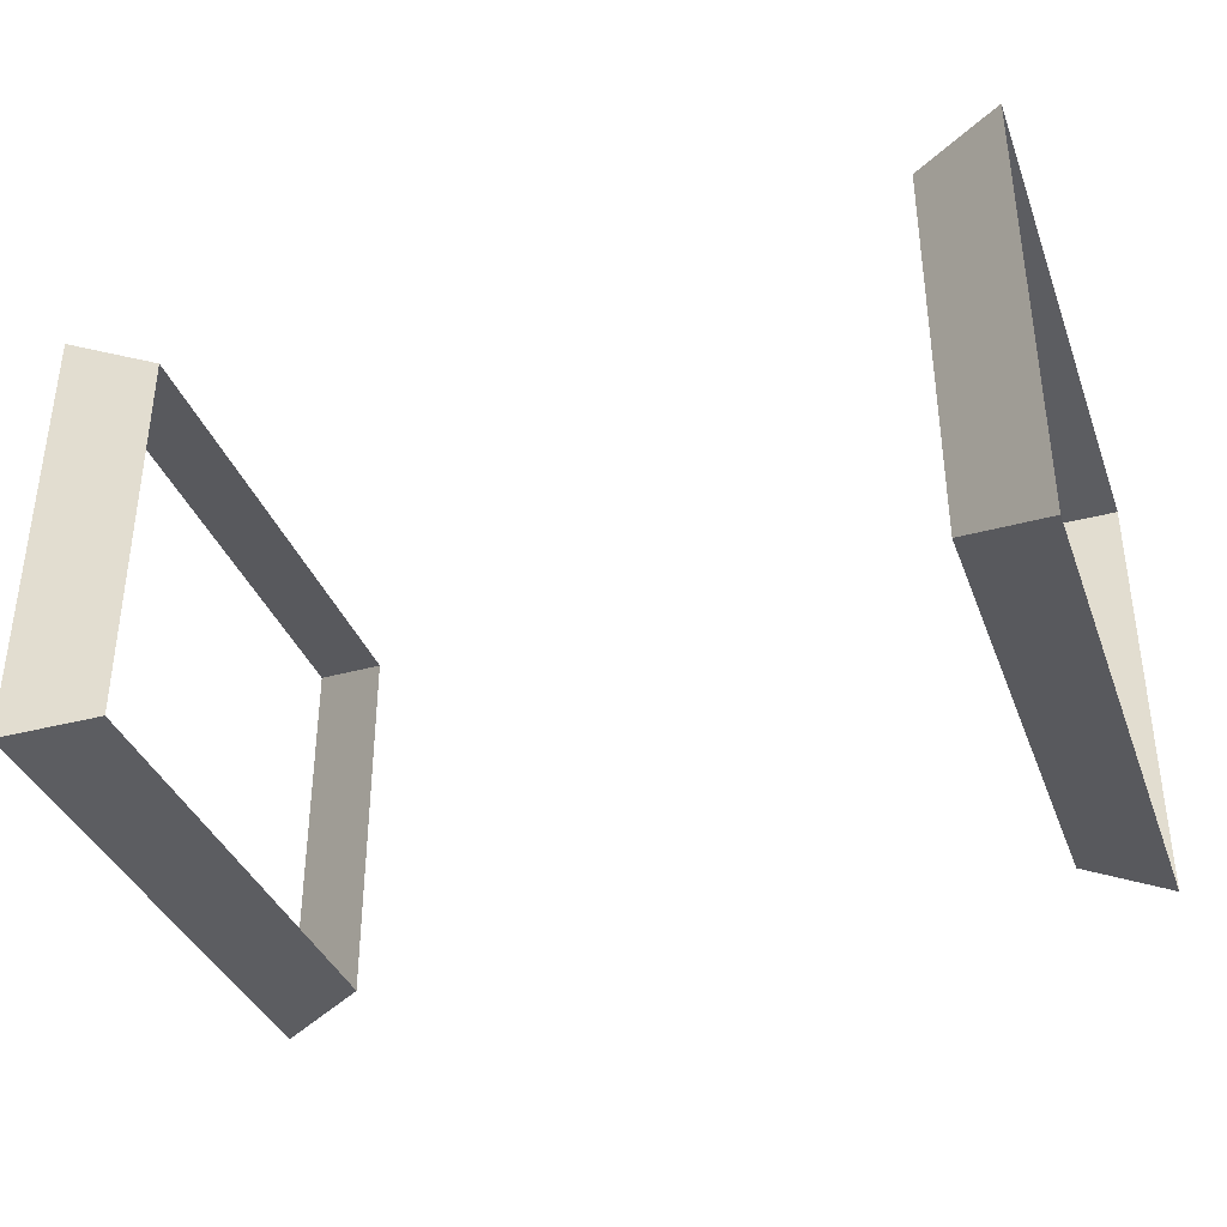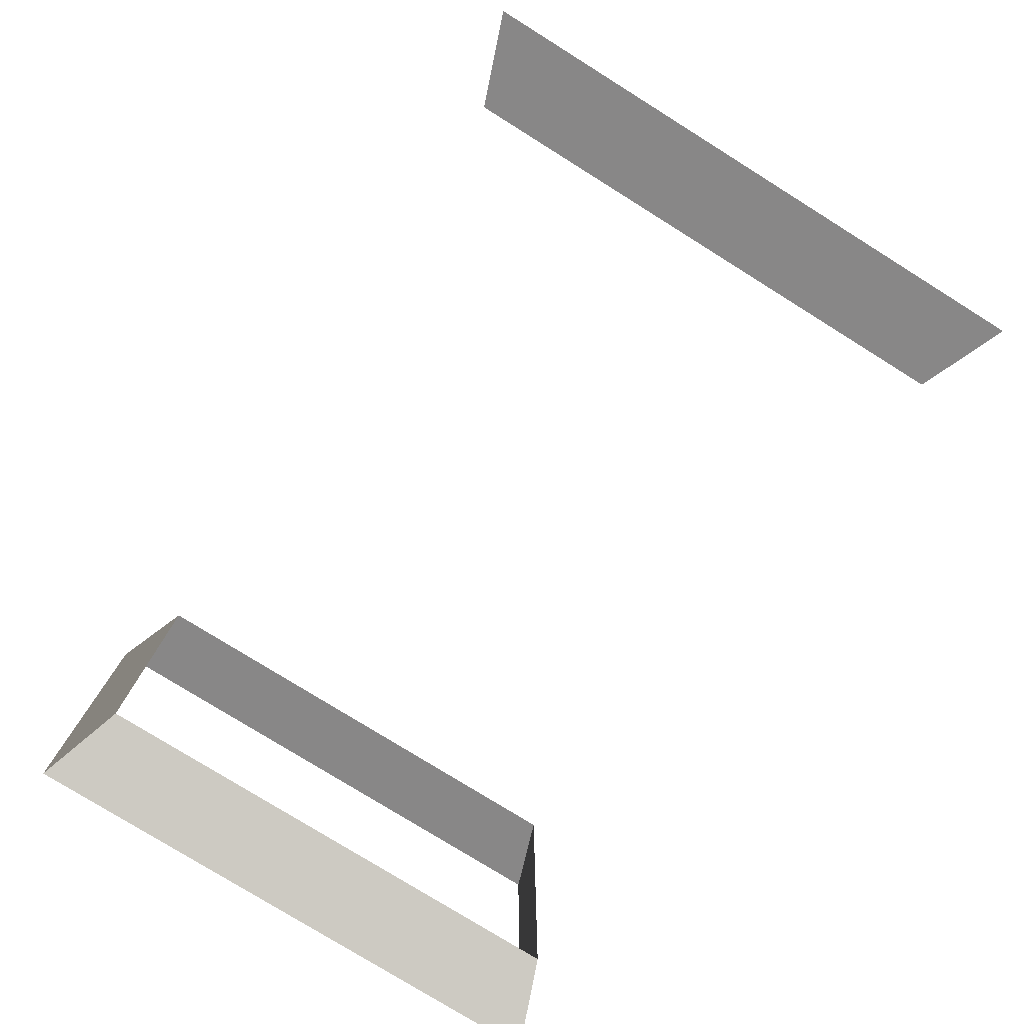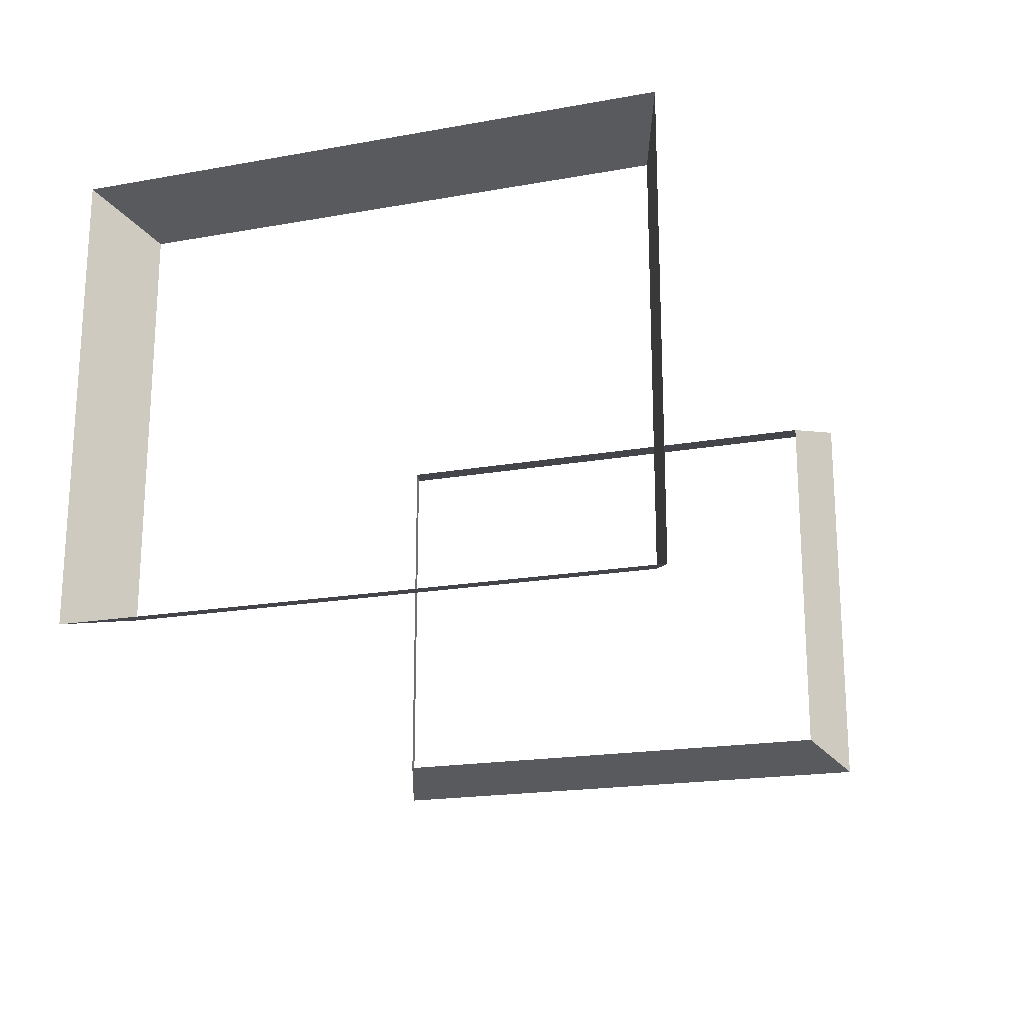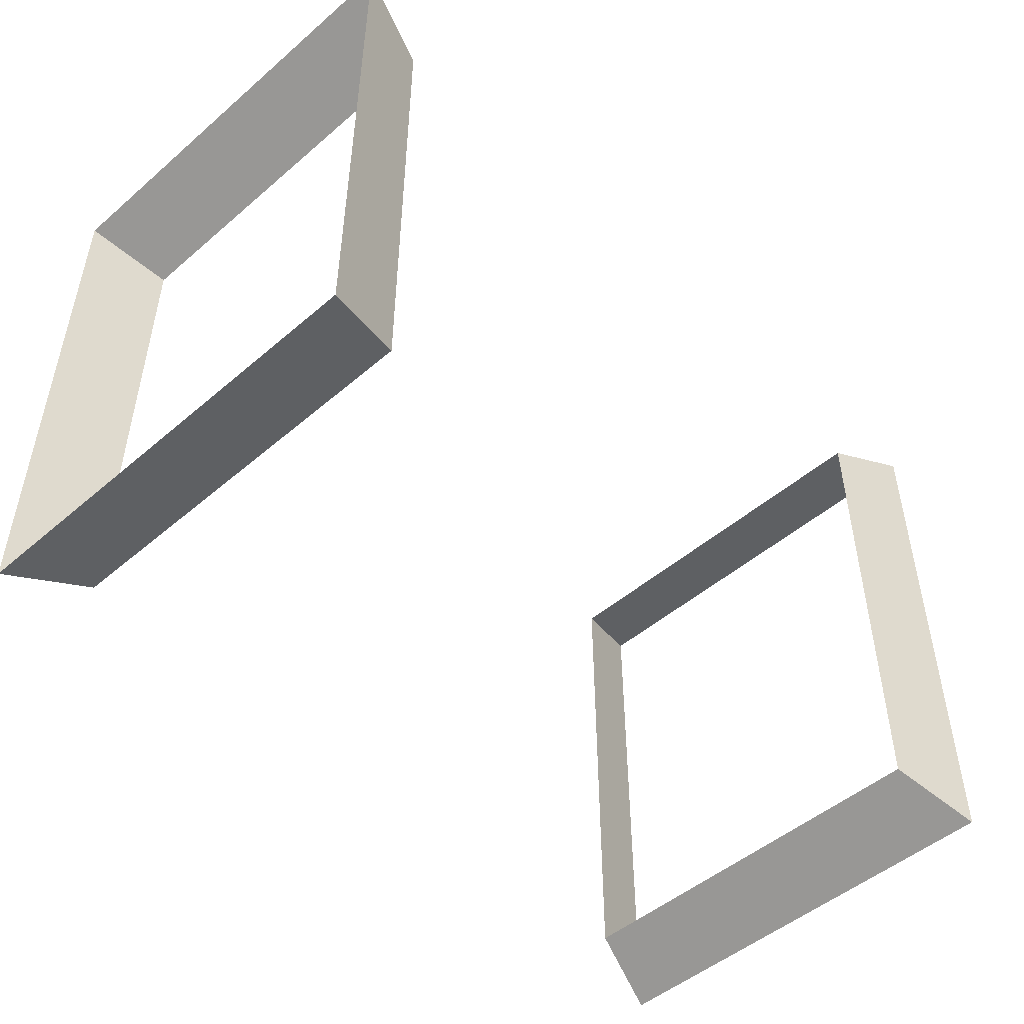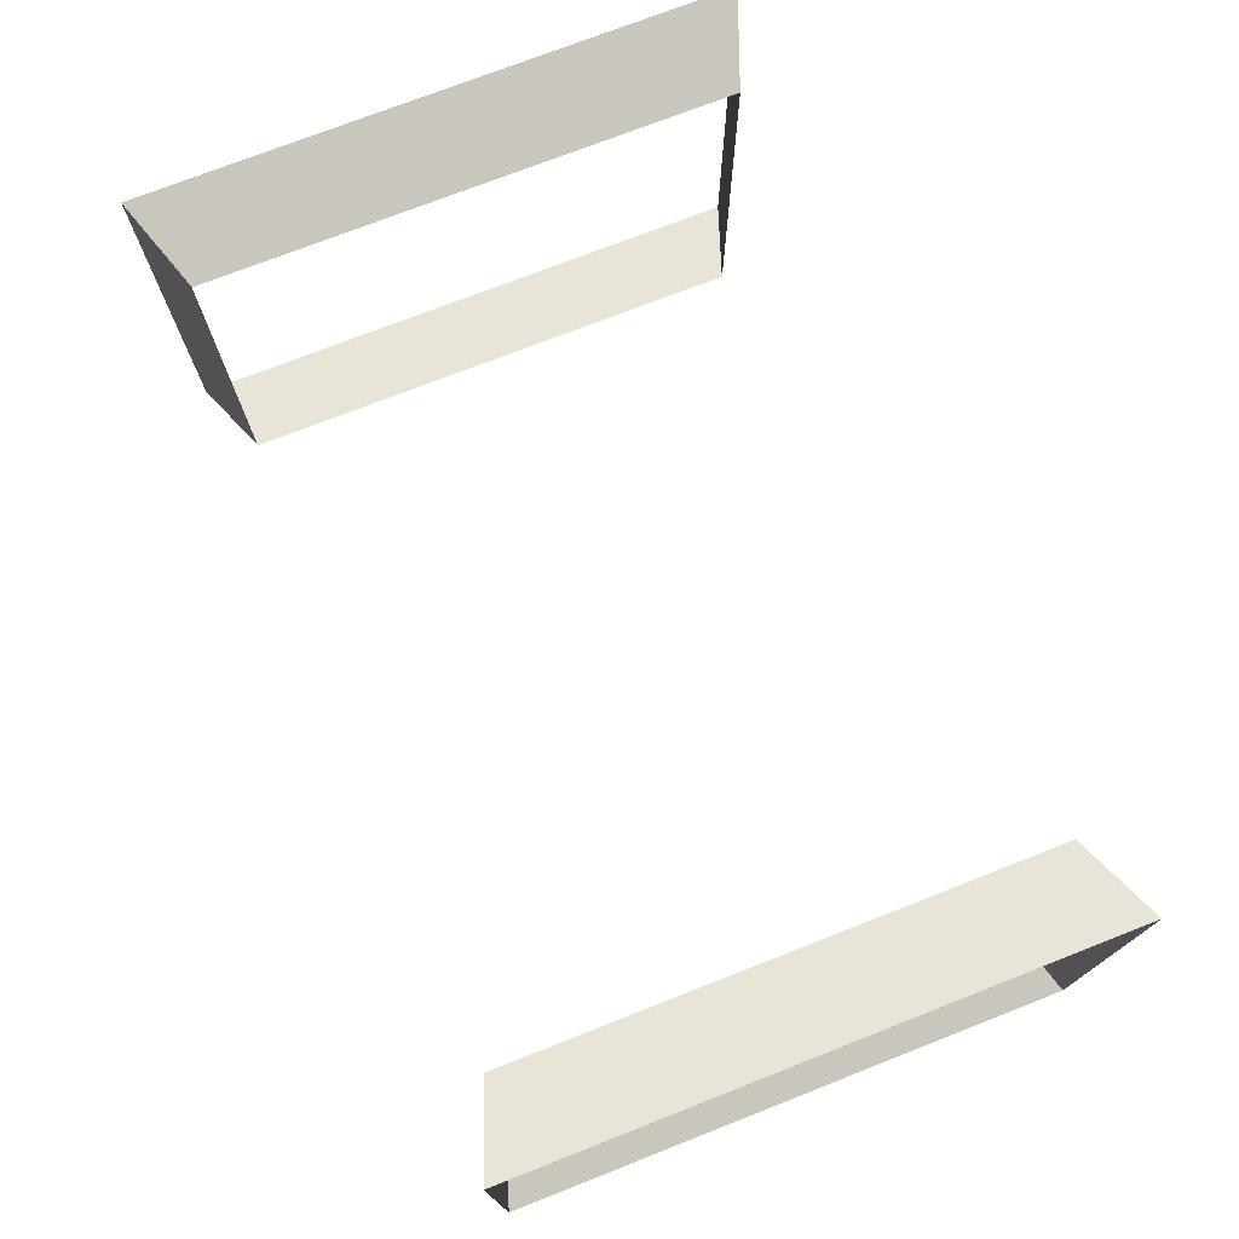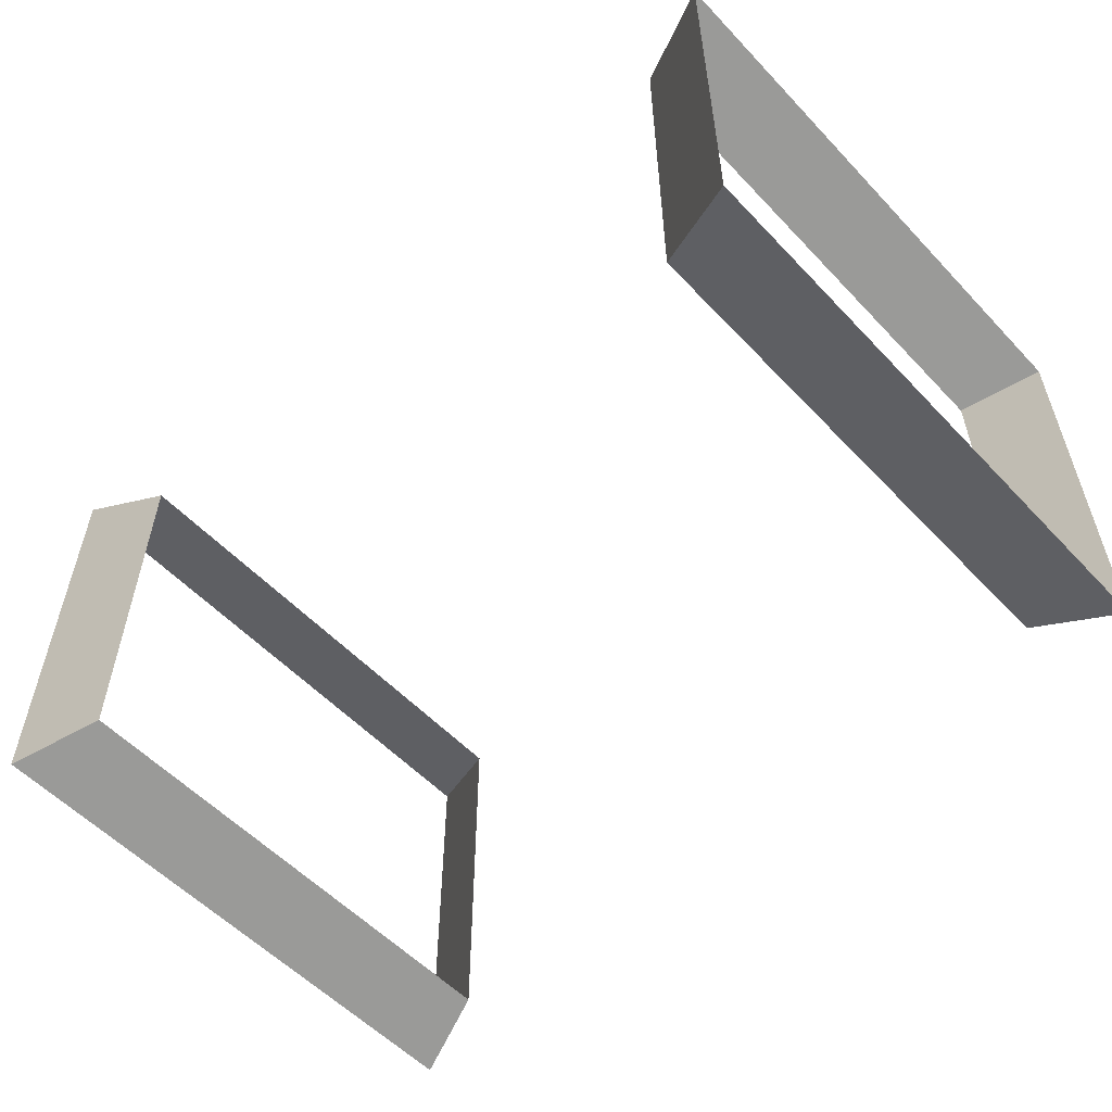
<metadata>
{"format":"obj","ext":"obj","renderer":"f3d","projection":"perspective","resolution":1024,"background":"white","views":[{"elev":-36.9,"azim":19.2,"up":"+Y"},{"elev":-78.3,"azim":58.1,"up":"+Y"},{"elev":-19.1,"azim":108.7,"up":"+Y"},{"elev":-49.6,"azim":133.4,"up":"+Z"},{"elev":74.1,"azim":-111.4,"up":"+Y"},{"elev":-55.7,"azim":42.5,"up":"+Y"}]}
</metadata>
<code>
v 1.03 0.08828 0.7326
v 1.03 1.228 0.7326
v 1.276 1.297 0.8216
v 1.276 0.01906 0.8216
v 1.03 1.228 0.7326
v 1.03 1.228 -0.7326
v 1.276 1.297 -0.8216
v 1.276 1.297 0.8216
v 1.03 1.228 -0.7326
v 1.03 0.08828 -0.7326
v 1.276 0.01906 -0.8216
v 1.276 1.297 -0.8216
v 1.03 0.08828 -0.7326
v 1.03 0.08828 0.7326
v 1.276 0.01906 0.8216
v 1.276 0.01906 -0.8216
v 1.03 0.08828 0.7326
v 1.276 0.01906 0.8216
v 1.276 1.297 0.8216
v 1.03 1.228 0.7326
v 1.03 1.228 0.7326
v 1.276 1.297 0.8216
v 1.276 1.297 -0.8216
v 1.03 1.228 -0.7326
v 1.03 1.228 -0.7326
v 1.276 1.297 -0.8216
v 1.276 0.01906 -0.8216
v 1.03 0.08828 -0.7326
v 1.03 0.08828 -0.7326
v 1.276 0.01906 -0.8216
v 1.276 0.01906 0.8216
v 1.03 0.08828 0.7326
v -1.03 0.08828 -0.7326
v -1.03 1.228 -0.7326
v -1.276 1.297 -0.8216
v -1.276 0.01906 -0.8216
v -1.03 1.228 -0.7326
v -1.03 1.228 0.7326
v -1.276 1.297 0.8216
v -1.276 1.297 -0.8216
v -1.03 1.228 0.7326
v -1.03 0.08828 0.7326
v -1.276 0.01906 0.8216
v -1.276 1.297 0.8216
v -1.03 0.08828 0.7326
v -1.03 0.08828 -0.7326
v -1.276 0.01906 -0.8216
v -1.276 0.01906 0.8216
v -1.03 0.08828 -0.7326
v -1.276 0.01906 -0.8216
v -1.276 1.297 -0.8216
v -1.03 1.228 -0.7326
v -1.03 1.228 -0.7326
v -1.276 1.297 -0.8216
v -1.276 1.297 0.8216
v -1.03 1.228 0.7326
v -1.03 1.228 0.7326
v -1.276 1.297 0.8216
v -1.276 0.01906 0.8216
v -1.03 0.08828 0.7326
v -1.03 0.08828 0.7326
v -1.276 0.01906 0.8216
v -1.276 0.01906 -0.8216
v -1.03 0.08828 -0.7326
g Straw2_1055_128
f 1 3 2
f 1 4 3
f 5 7 6
f 5 8 7
f 9 11 10
f 9 12 11
f 13 15 14
f 13 16 15
f 17 19 18
f 17 20 19
f 21 23 22
f 21 24 23
f 25 27 26
f 25 28 27
f 29 31 30
f 29 32 31
f 33 35 34
f 33 36 35
f 37 39 38
f 37 40 39
f 41 43 42
f 41 44 43
f 45 47 46
f 45 48 47
f 49 51 50
f 49 52 51
f 53 55 54
f 53 56 55
f 57 59 58
f 57 60 59
f 61 63 62
f 61 64 63

</code>
